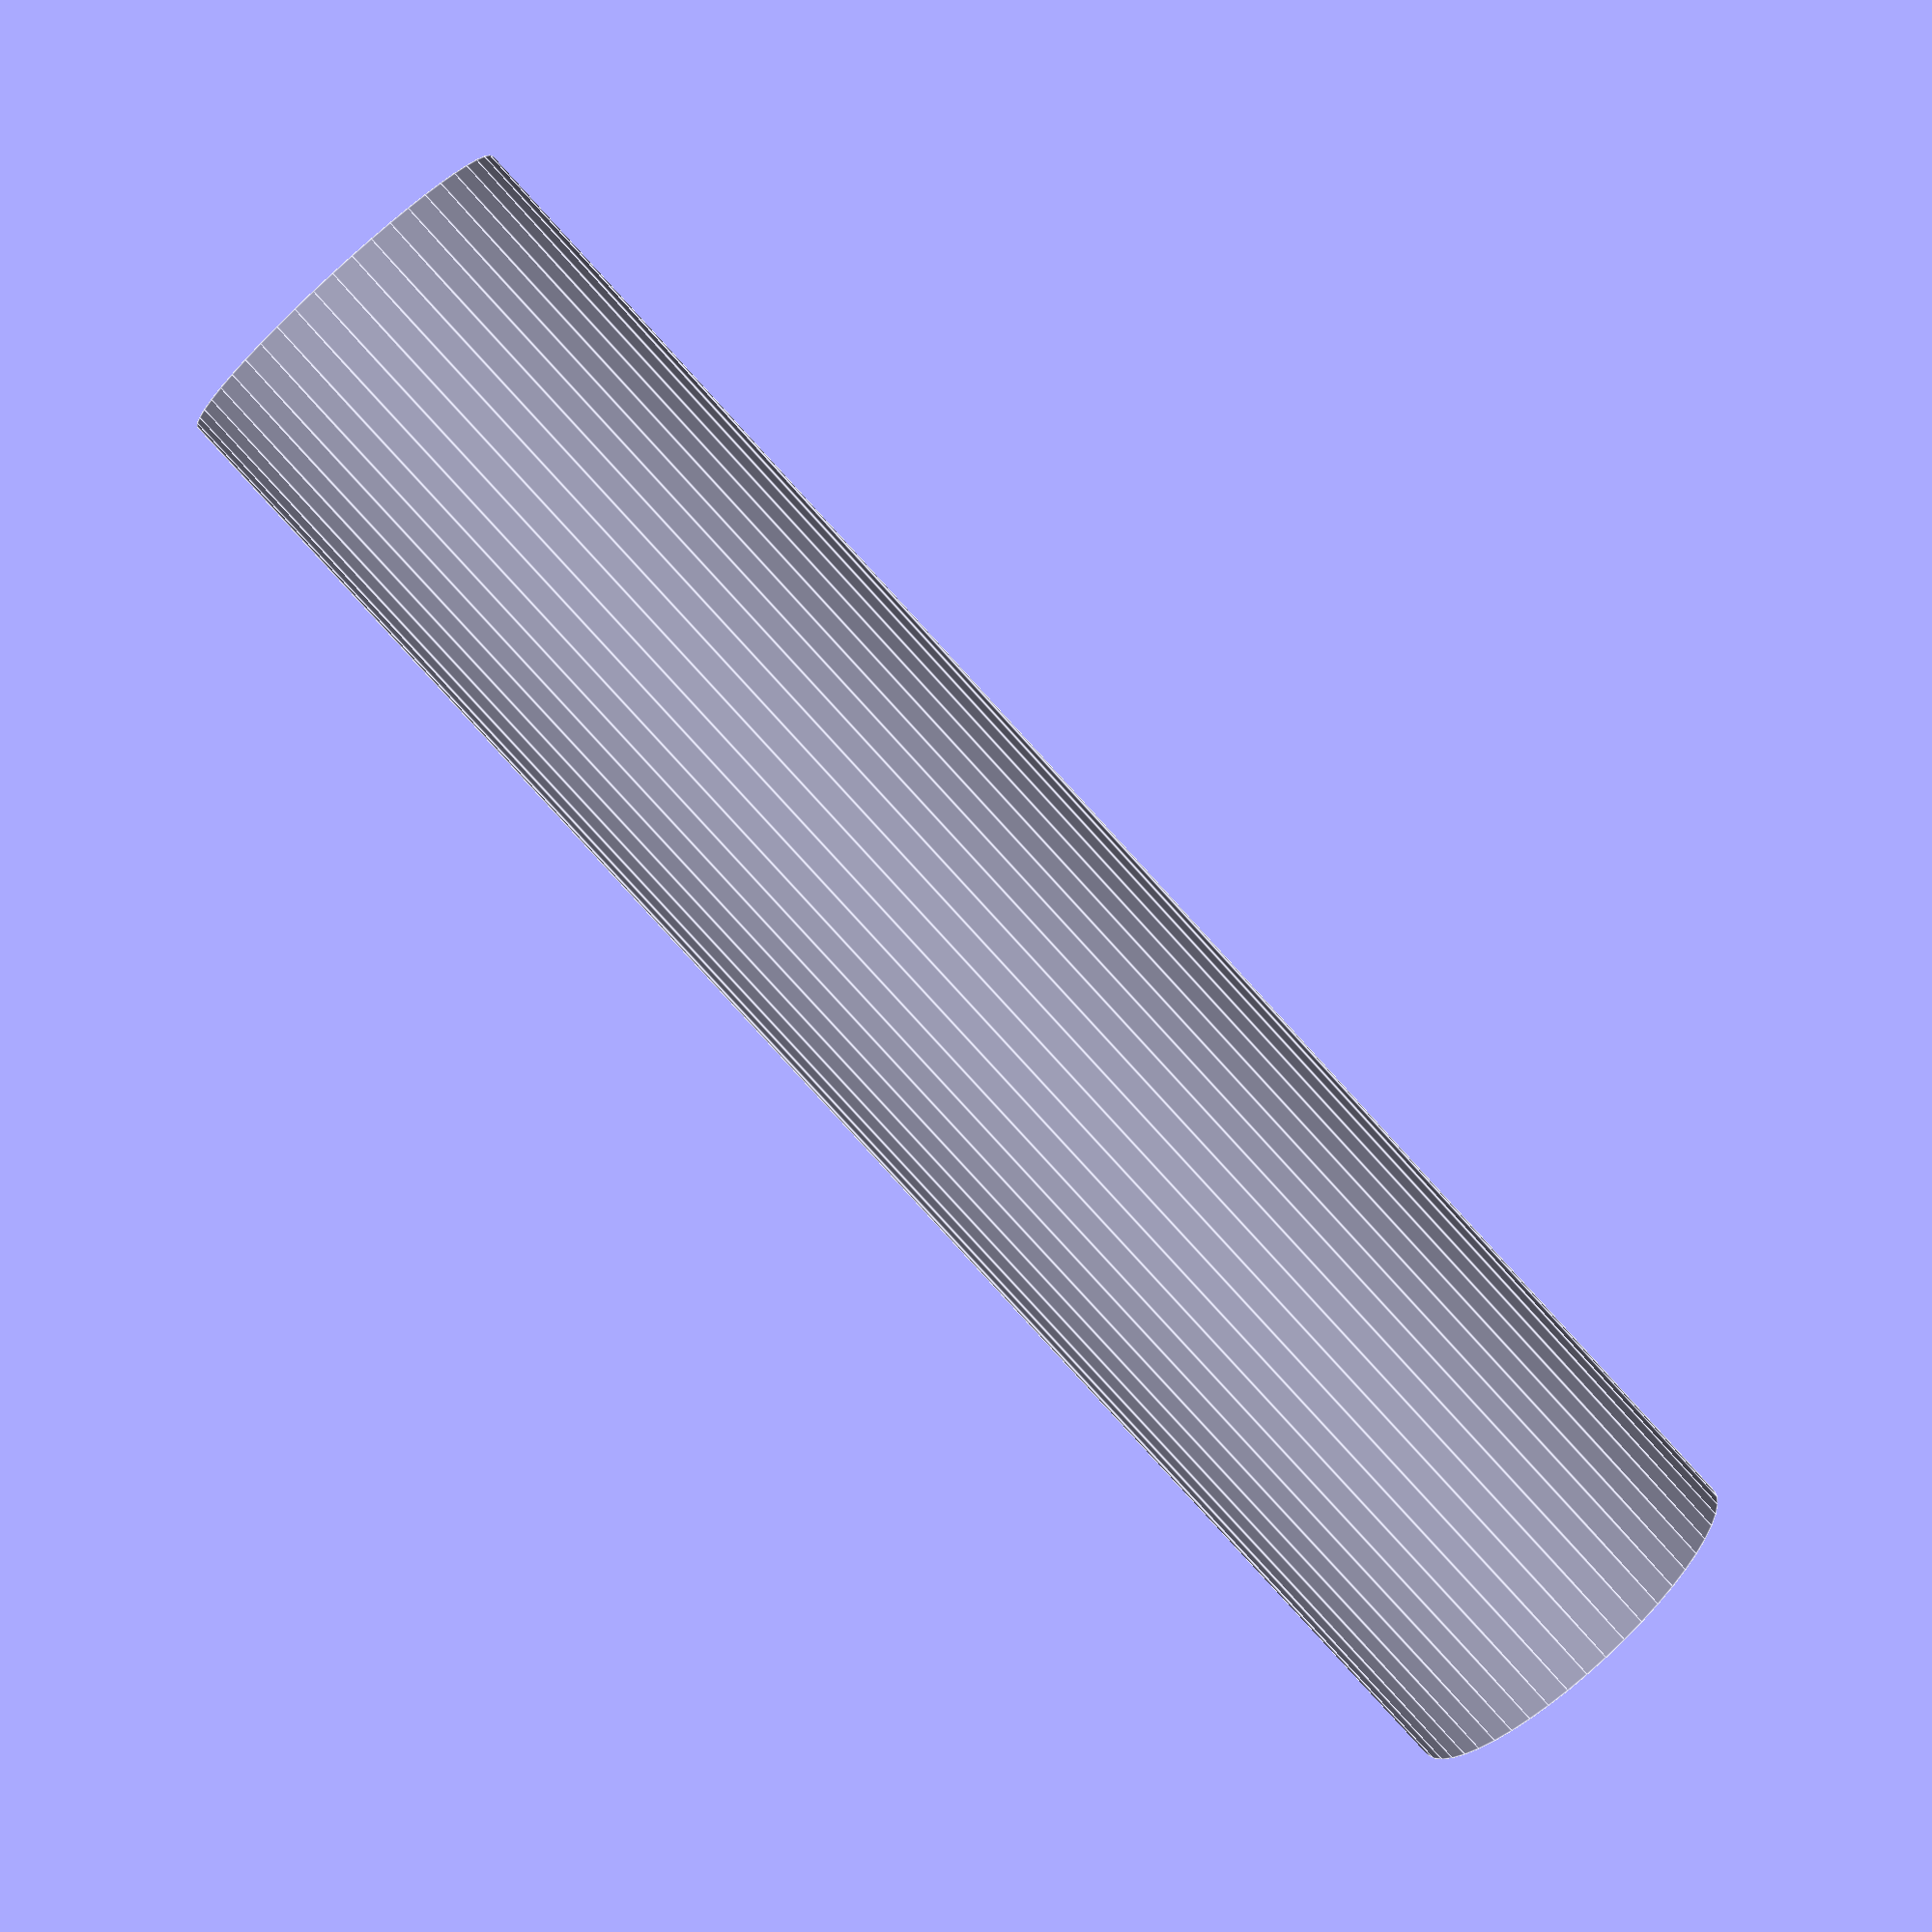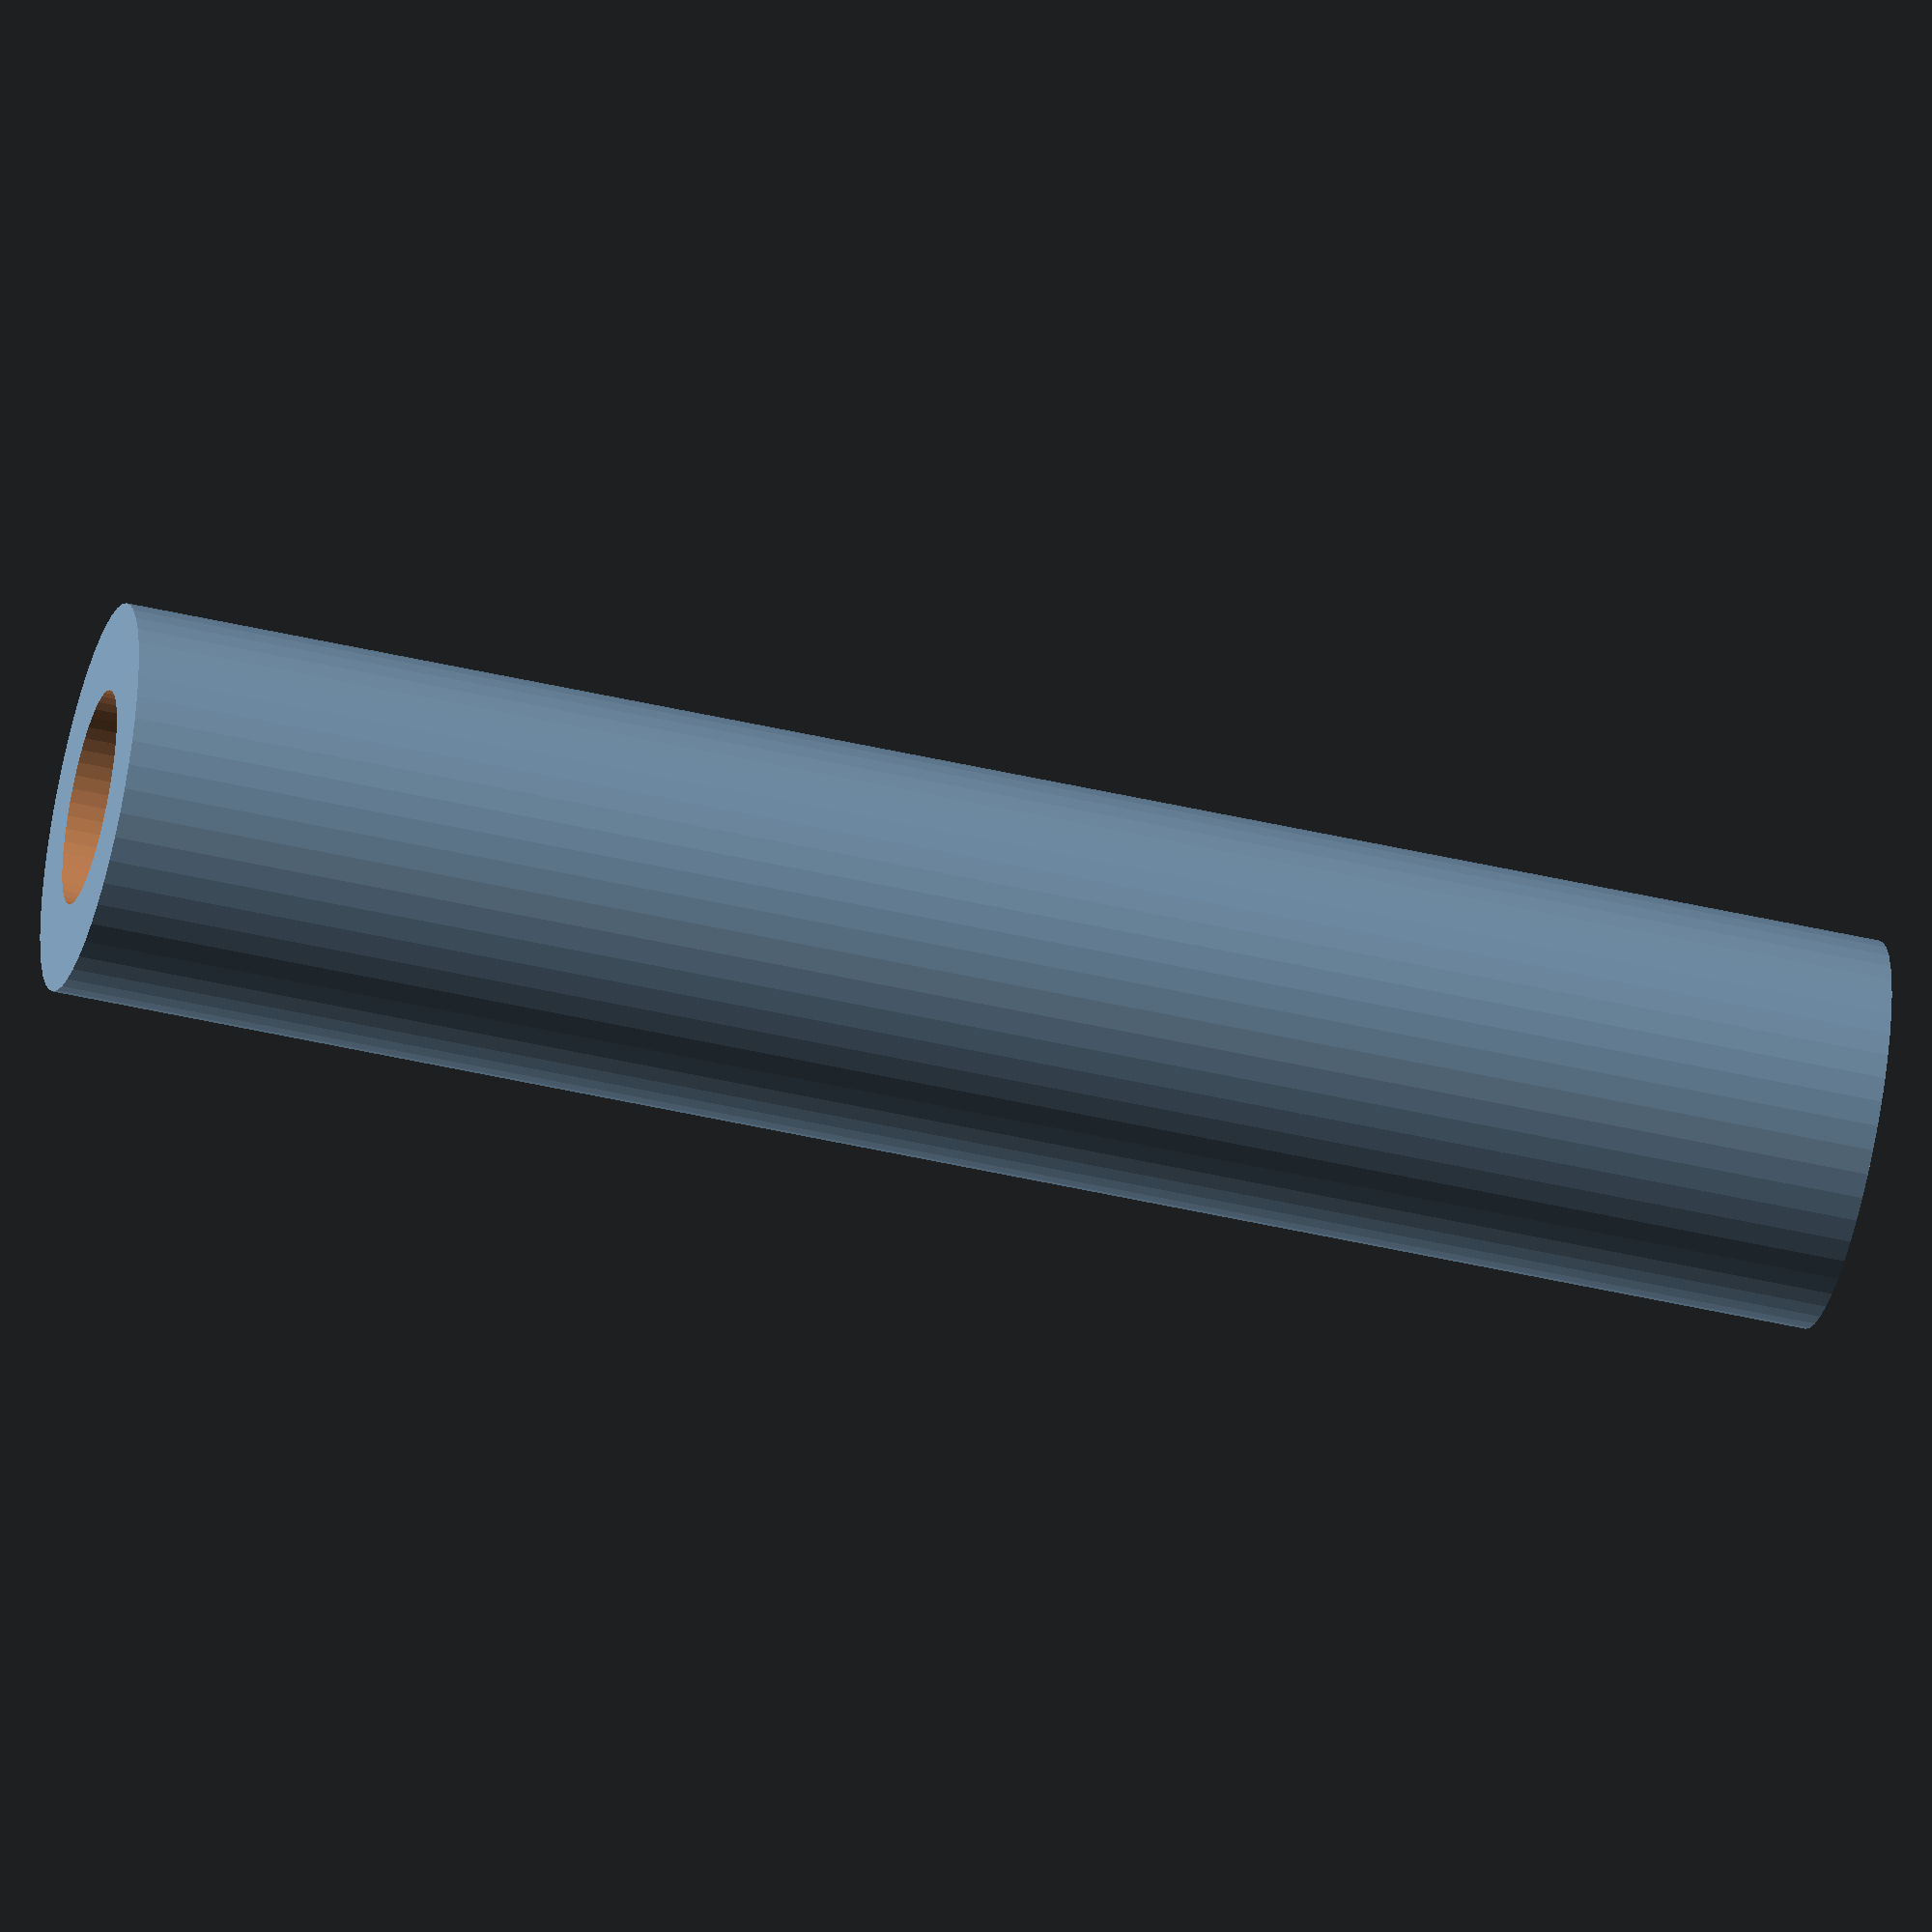
<openscad>
$fn = 50;


difference() {
	union() {
		translate(v = [0, 0, -43.5000000000]) {
			cylinder(h = 87, r = 9.5000000000);
		}
	}
	union() {
		translate(v = [0, 0, -100.0000000000]) {
			cylinder(h = 200, r = 5.2500000000);
		}
	}
}
</openscad>
<views>
elev=264.1 azim=222.0 roll=137.5 proj=p view=edges
elev=48.1 azim=145.4 roll=75.5 proj=o view=wireframe
</views>
